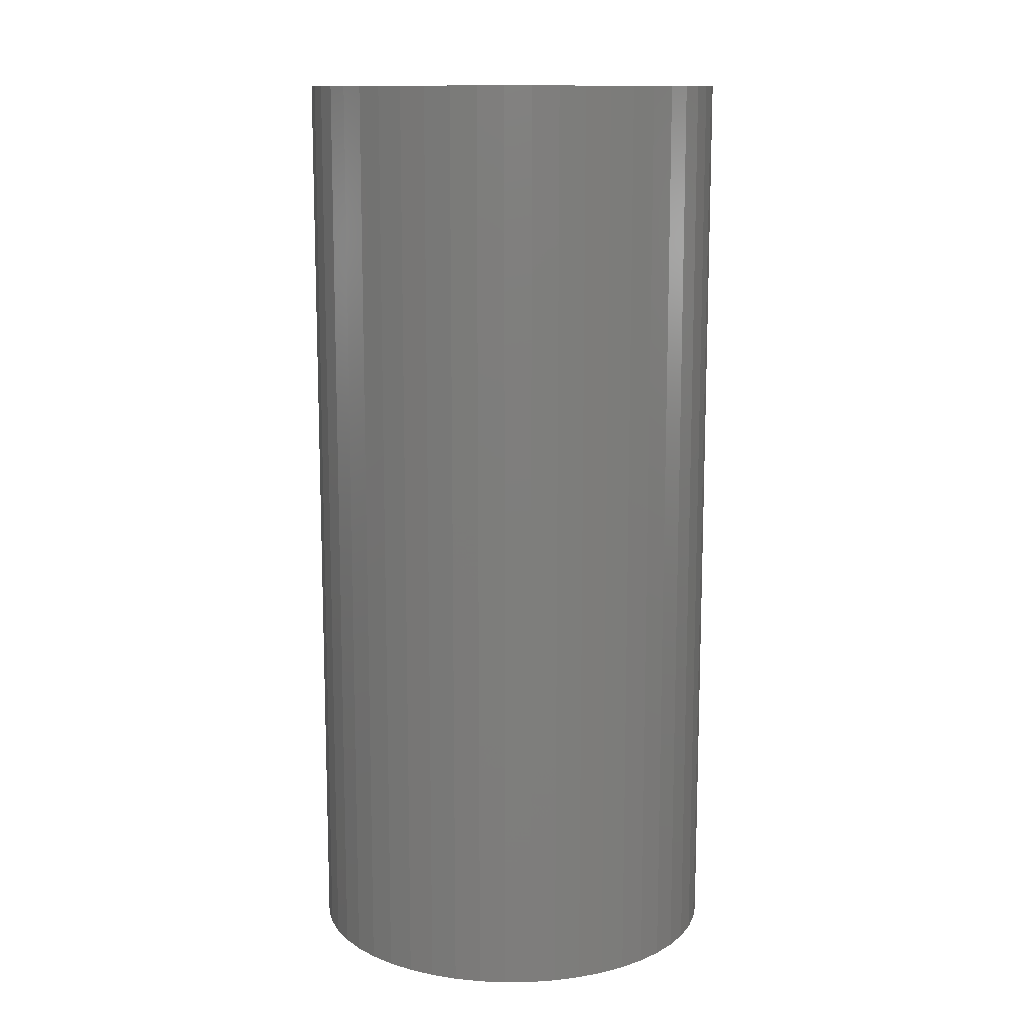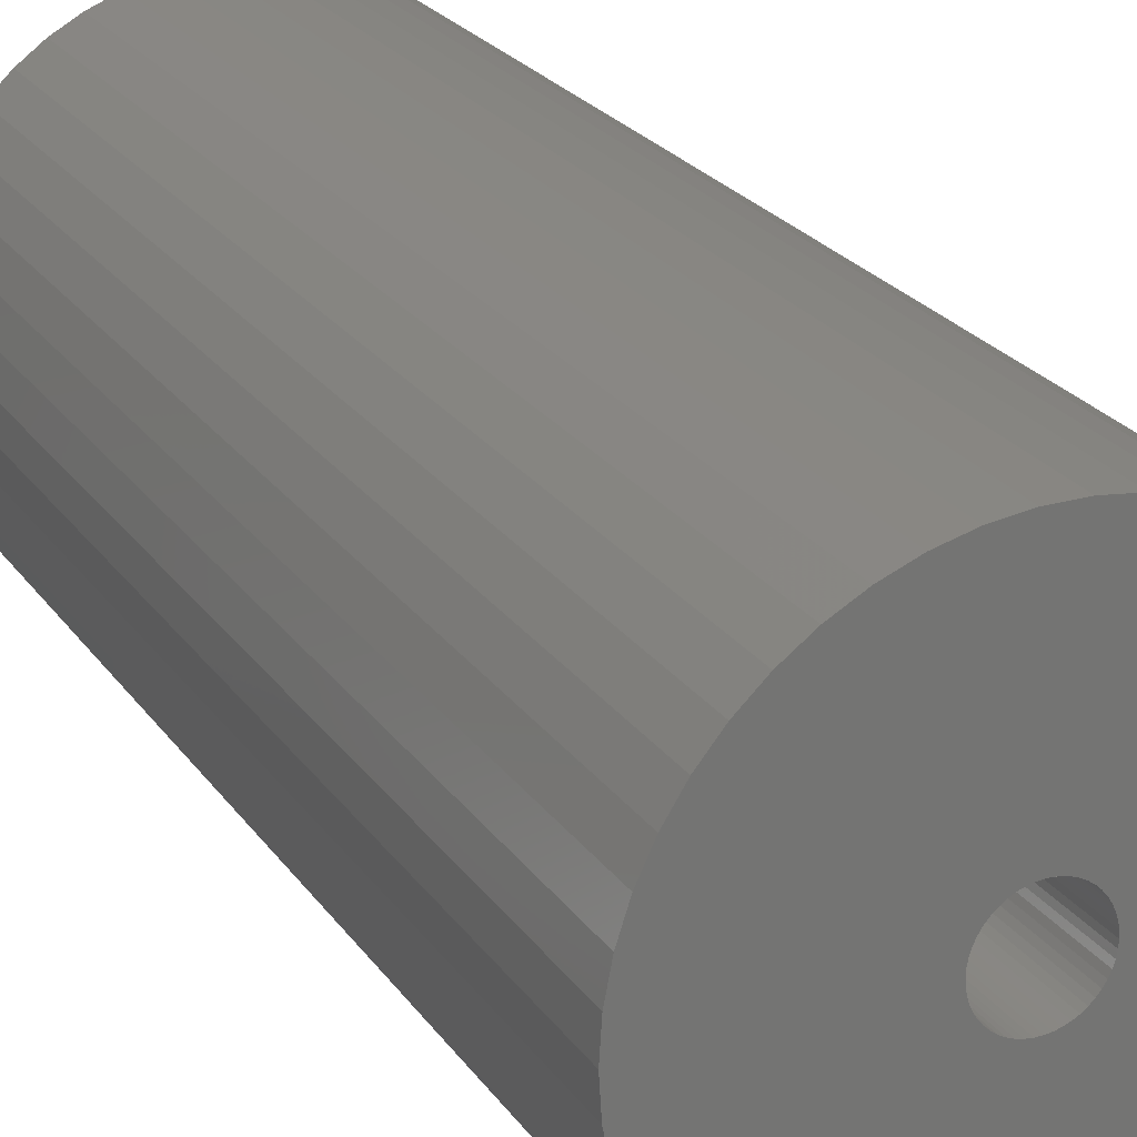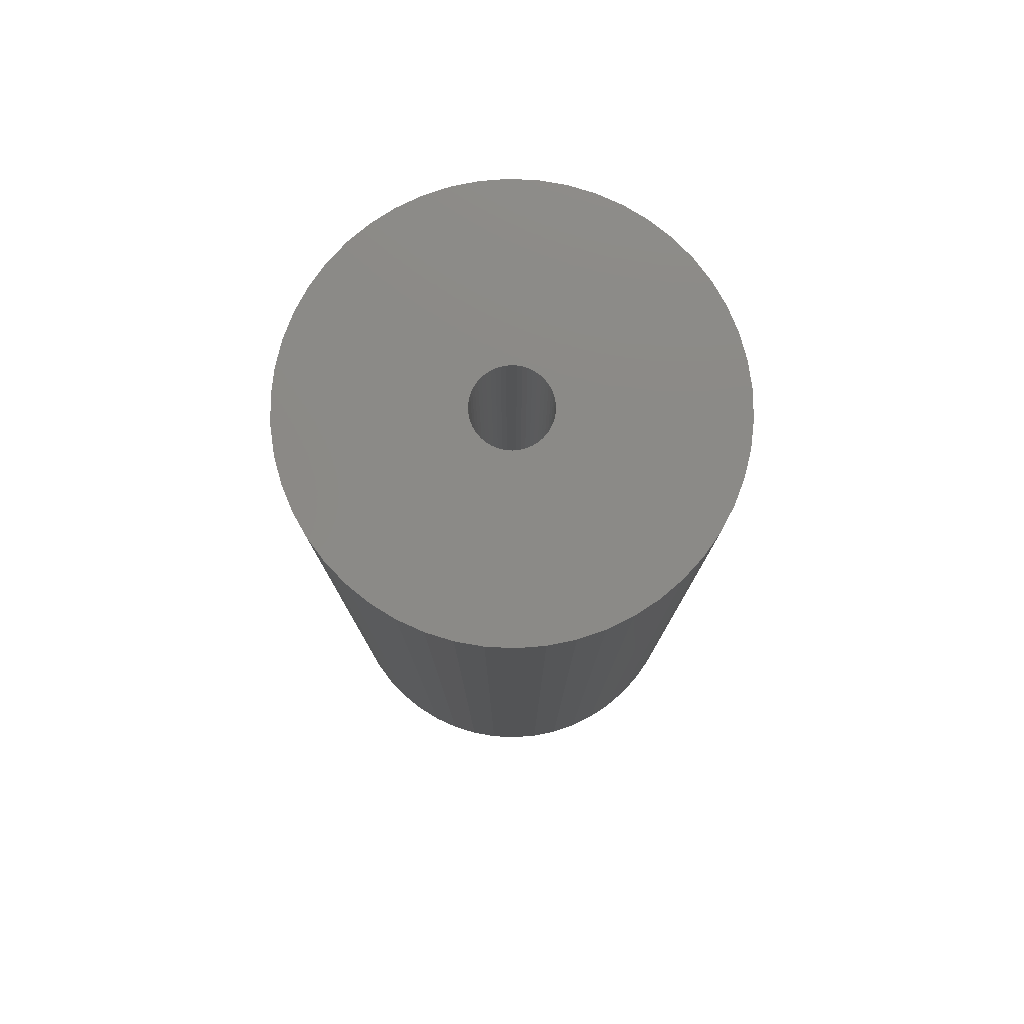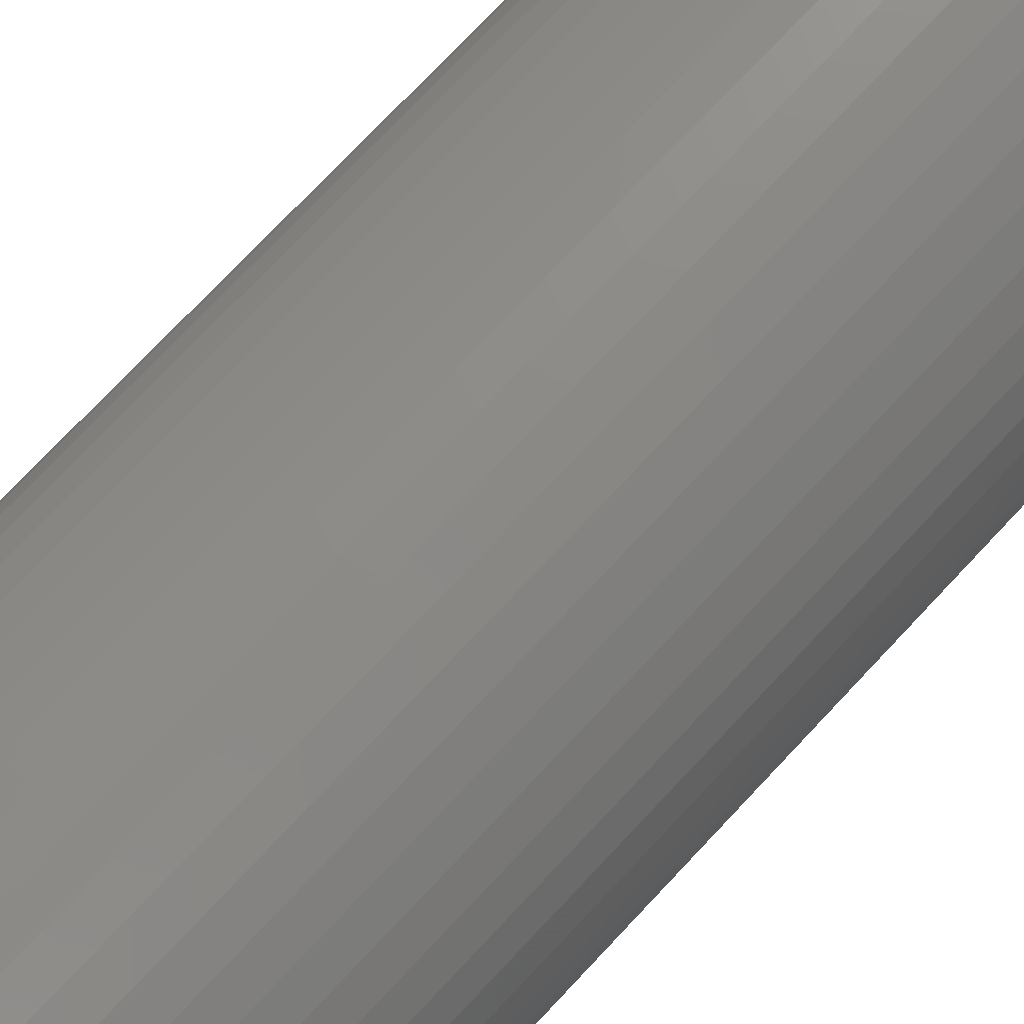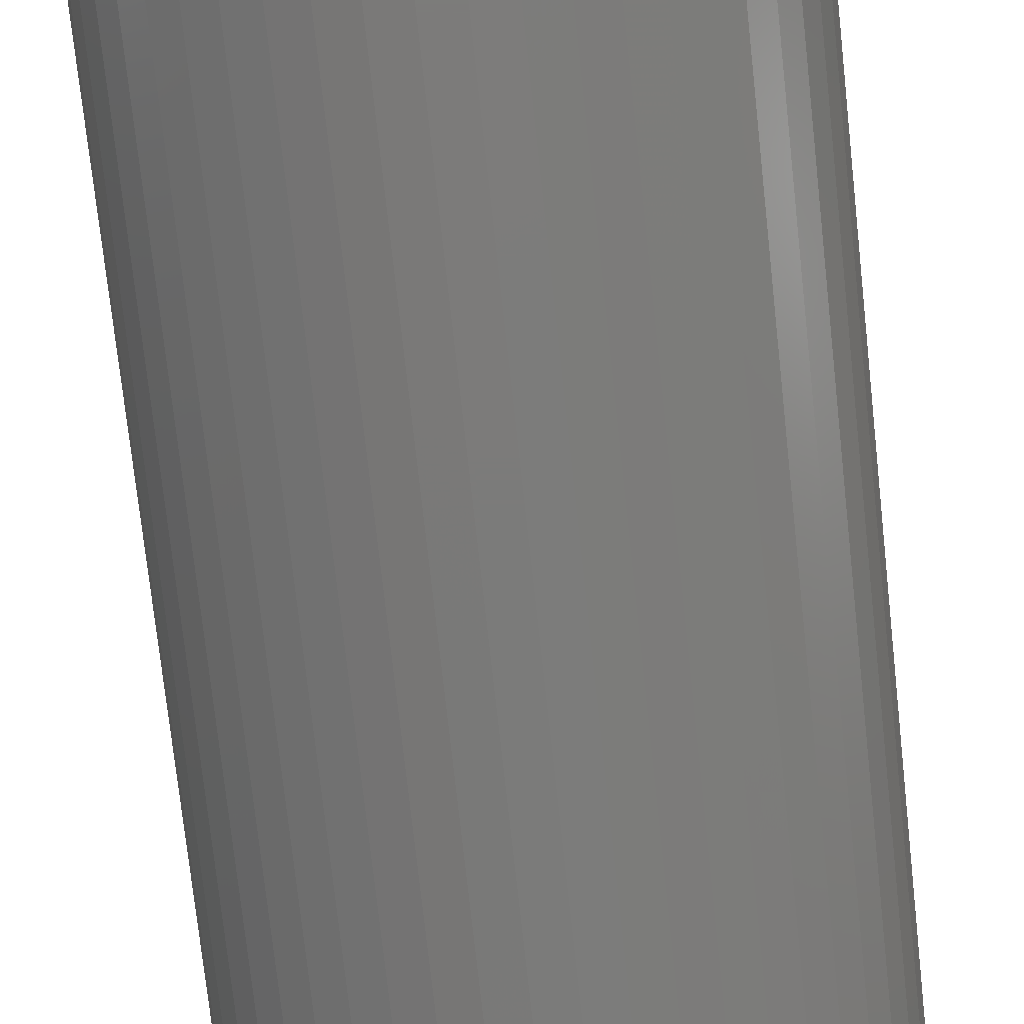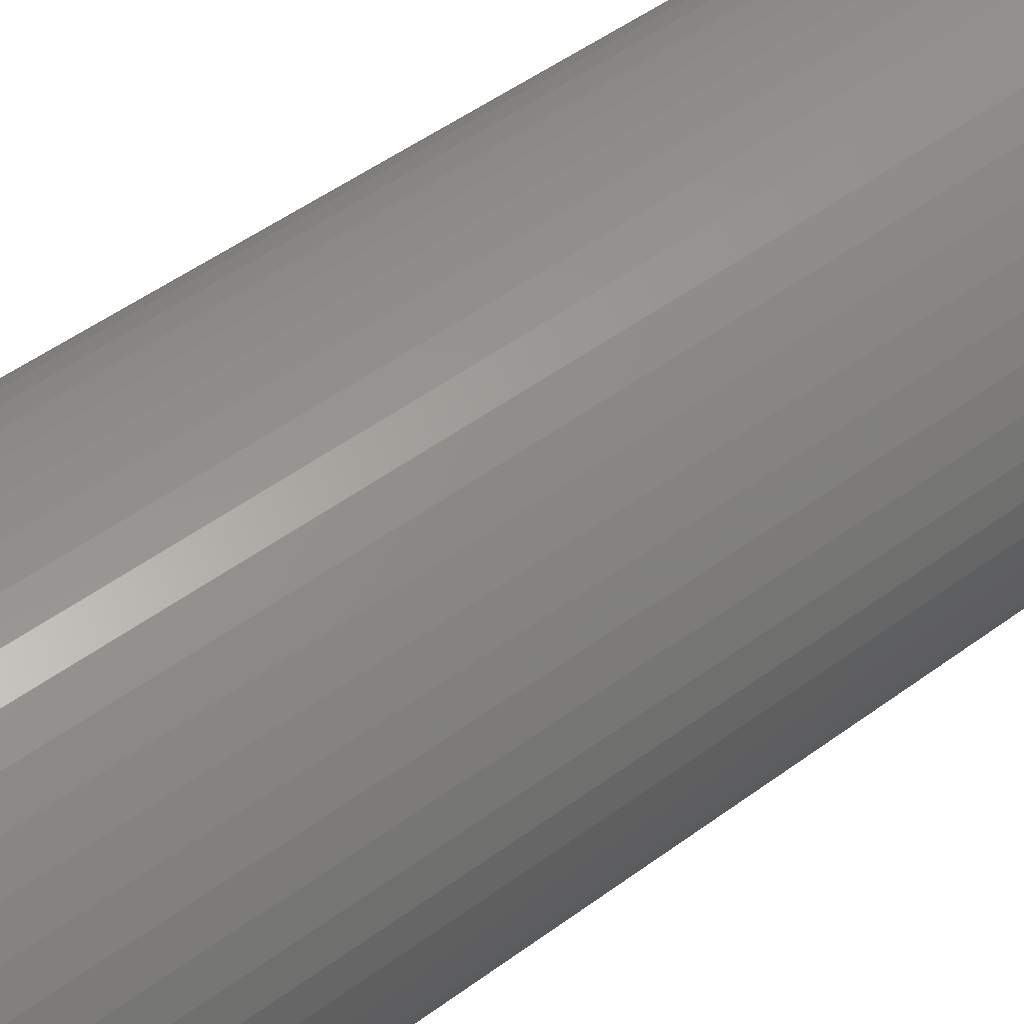
<metadata>
{"format":"stl","ext":"stl","renderer":"f3d","projection":"perspective","resolution":1024,"background":"white","views":[{"elev":12.3,"azim":34.4,"up":"+Z"},{"elev":23.6,"azim":154.0,"up":"+Y"},{"elev":78.6,"azim":-162.8,"up":"+Z"},{"elev":76.1,"azim":43.4,"up":"+Y"},{"elev":-74.5,"azim":-173.8,"up":"+Y"},{"elev":51.7,"azim":-128.4,"up":"+Y"}]}
</metadata>
<code>
# stl→obj: 200 verts, 400 faces
v 11 0 24
v 10.91 1.379 -24
v 10.91 1.379 24
v 11 0 -24
v -11 0 -24
v -10.91 1.379 24
v -10.91 1.379 -24
v -11 0 24
v 0.6907 10.98 -24
v -0.6907 10.98 24
v 0.6907 10.98 24
v -0.6907 10.98 -24
v -0.6907 -10.98 -24
v 0.6907 -10.98 24
v -0.6907 -10.98 24
v 0.6907 -10.98 -24
v 8.019 7.53 -24
v 7.012 8.476 24
v 8.019 7.53 24
v 7.012 8.476 -24
v -7.012 8.476 -24
v -8.019 7.53 24
v -7.012 8.476 24
v -8.019 7.53 -24
v -3.399 10.46 -24
v -4.684 9.953 24
v -3.399 10.46 24
v -4.684 9.953 -24
v 10.23 4.049 24
v 9.639 5.299 -24
v 9.639 5.299 24
v 10.23 4.049 -24
v 4.684 9.953 -24
v 3.399 10.46 24
v 4.684 9.953 24
v 3.399 10.46 -24
v 2.061 10.81 24
v 2.061 10.81 -24
v 5.894 9.288 -24
v 5.894 9.288 24
v -10.23 4.049 -24
v -9.639 5.299 24
v -9.639 5.299 -24
v -10.23 4.049 24
v 2 0 24
v 1.984 0.2507 24
v 10.65 2.736 24
v 10.91 -1.379 24
v 1.937 0.4974 24
v 1.984 -0.2507 24
v 1.86 0.7362 24
v 10.65 -2.736 24
v 1.753 0.9635 24
v 8.899 6.466 24
v 1.937 -0.4974 24
v 1.618 1.176 24
v 10.23 -4.049 24
v 1.458 1.369 24
v 1.86 -0.7362 24
v 1.275 1.541 24
v 9.639 -5.299 24
v 1.072 1.689 24
v 1.753 -0.9635 24
v 0.8516 1.81 24
v 8.899 -6.466 24
v 0.618 1.902 24
v 1.618 -1.176 24
v 8.019 -7.53 24
v 0.3748 1.965 24
v 0.1256 1.996 24
v -0.1256 1.996 24
v -0.3748 1.965 24
v -2.061 10.81 24
v -0.618 1.902 24
v -0.8516 1.81 24
v -1.072 1.689 24
v -5.894 9.288 24
v -1.275 1.541 24
v -1.458 1.369 24
v -1.618 1.176 24
v 1.458 -1.369 24
v 7.012 -8.476 24
v 1.275 -1.541 24
v 5.894 -9.288 24
v 1.072 -1.689 24
v 4.684 -9.953 24
v 0.8516 -1.81 24
v 3.399 -10.46 24
v 0.618 -1.902 24
v 2.061 -10.81 24
v 0.3748 -1.965 24
v 0.1256 -1.996 24
v -0.1256 -1.996 24
v -0.3748 -1.965 24
v -2.061 -10.81 24
v -0.618 -1.902 24
v -3.399 -10.46 24
v -0.8516 -1.81 24
v -4.684 -9.953 24
v -1.072 -1.689 24
v -5.894 -9.288 24
v -1.275 -1.541 24
v -7.012 -8.476 24
v -1.458 -1.369 24
v -8.019 -7.53 24
v -1.618 -1.176 24
v -8.899 -6.466 24
v -1.753 -0.9635 24
v -9.639 -5.299 24
v -1.86 -0.7362 24
v -10.23 -4.049 24
v -1.937 -0.4974 24
v -10.65 -2.736 24
v -1.984 -0.2507 24
v -10.91 -1.379 24
v -2 0 24
v -8.899 6.466 24
v -1.753 0.9635 24
v -1.86 0.7362 24
v -1.937 0.4974 24
v -10.65 2.736 24
v -1.984 0.2507 24
v -2.061 10.81 -24
v 2 0 -24
v 10.91 -1.379 -24
v 1.984 -0.2507 -24
v 10.65 -2.736 -24
v 1.937 -0.4974 -24
v 10.23 -4.049 -24
v 1.984 0.2507 -24
v 1.86 -0.7362 -24
v 9.639 -5.299 -24
v 10.65 2.736 -24
v 1.753 -0.9635 -24
v 8.899 -6.466 -24
v 1.937 0.4974 -24
v 1.618 -1.176 -24
v 8.019 -7.53 -24
v 1.458 -1.369 -24
v 7.012 -8.476 -24
v 1.86 0.7362 -24
v 1.275 -1.541 -24
v 5.894 -9.288 -24
v 1.072 -1.689 -24
v 4.684 -9.953 -24
v 1.753 0.9635 -24
v 0.8516 -1.81 -24
v 3.399 -10.46 -24
v 8.899 6.466 -24
v 0.618 -1.902 -24
v 2.061 -10.81 -24
v 1.618 1.176 -24
v 0.3748 -1.965 -24
v 0.1256 -1.996 -24
v -0.1256 -1.996 -24
v -0.3748 -1.965 -24
v -2.061 -10.81 -24
v -0.618 -1.902 -24
v -3.399 -10.46 -24
v -0.8516 -1.81 -24
v -4.684 -9.953 -24
v -1.072 -1.689 -24
v -5.894 -9.288 -24
v -1.275 -1.541 -24
v -7.012 -8.476 -24
v -1.458 -1.369 -24
v -8.019 -7.53 -24
v -1.618 -1.176 -24
v 1.458 1.369 -24
v 1.275 1.541 -24
v 1.072 1.689 -24
v 0.8516 1.81 -24
v 0.618 1.902 -24
v 0.3748 1.965 -24
v 0.1256 1.996 -24
v -0.1256 1.996 -24
v -0.3748 1.965 -24
v -0.618 1.902 -24
v -0.8516 1.81 -24
v -1.072 1.689 -24
v -5.894 9.288 -24
v -1.275 1.541 -24
v -1.458 1.369 -24
v -1.618 1.176 -24
v -8.899 6.466 -24
v -1.753 0.9635 -24
v -1.86 0.7362 -24
v -1.937 0.4974 -24
v -10.65 2.736 -24
v -1.984 0.2507 -24
v -2 0 -24
v -8.899 -6.466 -24
v -1.753 -0.9635 -24
v -9.639 -5.299 -24
v -1.86 -0.7362 -24
v -10.23 -4.049 -24
v -1.937 -0.4974 -24
v -10.65 -2.736 -24
v -1.984 -0.2507 -24
v -10.91 -1.379 -24
f 1 2 3
f 2 1 4
f 5 6 7
f 6 5 8
f 9 10 11
f 10 9 12
f 13 14 15
f 14 13 16
f 17 18 19
f 18 17 20
f 21 22 23
f 22 21 24
f 25 26 27
f 26 25 28
f 29 30 31
f 30 29 32
f 33 34 35
f 34 33 36
f 36 37 34
f 37 36 38
f 39 35 40
f 35 39 33
f 41 42 43
f 42 41 44
f 45 1 3
f 46 3 47
f 1 45 48
f 49 47 29
f 50 48 45
f 51 29 31
f 48 50 52
f 53 31 54
f 55 52 50
f 56 54 19
f 52 55 57
f 58 19 18
f 59 57 55
f 60 18 40
f 57 59 61
f 62 40 35
f 63 61 59
f 64 35 34
f 61 63 65
f 66 34 37
f 67 65 63
f 65 67 68
f 3 46 45
f 47 49 46
f 29 51 49
f 31 53 51
f 54 56 53
f 19 58 56
f 18 60 58
f 40 62 60
f 35 64 62
f 69 37 11
f 34 66 64
f 37 69 66
f 11 70 69
f 11 71 70
f 10 71 11
f 71 10 72
f 73 72 10
f 72 73 74
f 27 74 73
f 74 27 75
f 26 75 27
f 75 26 76
f 77 76 26
f 76 77 78
f 23 78 77
f 78 23 79
f 79 22 80
f 22 79 23
f 81 68 67
f 68 81 82
f 83 82 81
f 82 83 84
f 85 84 83
f 84 85 86
f 87 86 85
f 86 87 88
f 89 88 87
f 88 89 90
f 91 90 89
f 90 91 14
f 92 14 91
f 93 14 92
f 15 93 94
f 95 94 96
f 93 15 14
f 97 96 98
f 99 98 100
f 101 100 102
f 103 102 104
f 105 104 106
f 107 106 108
f 109 108 110
f 111 110 112
f 113 112 114
f 94 95 15
f 115 114 116
f 117 80 22
f 80 117 118
f 96 97 95
f 42 118 117
f 98 99 97
f 118 42 119
f 100 101 99
f 44 119 42
f 102 103 101
f 119 44 120
f 104 105 103
f 121 120 44
f 106 107 105
f 120 121 122
f 108 109 107
f 6 122 121
f 110 111 109
f 122 6 116
f 112 113 111
f 8 116 6
f 114 115 113
f 116 8 115
f 12 73 10
f 73 12 123
f 124 4 125
f 126 125 127
f 4 124 2
f 128 127 129
f 130 2 124
f 131 129 132
f 2 130 133
f 134 132 135
f 136 133 130
f 137 135 138
f 133 136 32
f 139 138 140
f 141 32 136
f 142 140 143
f 32 141 30
f 144 143 145
f 146 30 141
f 147 145 148
f 30 146 149
f 150 148 151
f 152 149 146
f 149 152 17
f 125 126 124
f 127 128 126
f 129 131 128
f 132 134 131
f 135 137 134
f 138 139 137
f 140 142 139
f 143 144 142
f 145 147 144
f 153 151 16
f 148 150 147
f 151 153 150
f 16 154 153
f 16 155 154
f 13 155 16
f 155 13 156
f 157 156 13
f 156 157 158
f 159 158 157
f 158 159 160
f 161 160 159
f 160 161 162
f 163 162 161
f 162 163 164
f 165 164 163
f 164 165 166
f 166 167 168
f 167 166 165
f 169 17 152
f 17 169 20
f 170 20 169
f 20 170 39
f 171 39 170
f 39 171 33
f 172 33 171
f 33 172 36
f 173 36 172
f 36 173 38
f 174 38 173
f 38 174 9
f 175 9 174
f 176 9 175
f 12 176 177
f 123 177 178
f 176 12 9
f 25 178 179
f 28 179 180
f 181 180 182
f 21 182 183
f 24 183 184
f 185 184 186
f 43 186 187
f 41 187 188
f 189 188 190
f 177 123 12
f 7 190 191
f 192 168 167
f 168 192 193
f 178 25 123
f 194 193 192
f 179 28 25
f 193 194 195
f 180 181 28
f 196 195 194
f 182 21 181
f 195 196 197
f 183 24 21
f 198 197 196
f 184 185 24
f 197 198 199
f 186 43 185
f 200 199 198
f 187 41 43
f 199 200 191
f 188 189 41
f 5 191 200
f 190 7 189
f 191 5 7
f 16 90 14
f 90 16 151
f 47 32 29
f 32 47 133
f 3 133 47
f 133 3 2
f 54 17 19
f 17 54 149
f 31 149 54
f 149 31 30
f 38 11 37
f 11 38 9
f 20 40 18
f 40 20 39
f 43 117 185
f 117 43 42
f 185 22 24
f 22 185 117
f 189 44 41
f 44 189 121
f 7 121 189
f 121 7 6
f 28 77 26
f 77 28 181
f 181 23 77
f 23 181 21
f 123 27 73
f 27 123 25
f 48 4 1
f 4 48 125
f 61 129 57
f 129 61 132
f 167 103 105
f 103 167 165
f 194 111 196
f 111 194 109
f 192 109 194
f 109 192 107
f 145 84 86
f 84 145 143
f 57 127 52
f 127 57 129
f 167 107 192
f 107 167 105
f 198 115 200
f 115 198 113
f 200 8 5
f 8 200 115
f 196 113 198
f 113 196 111
f 140 68 82
f 68 140 138
f 148 86 88
f 86 148 145
f 151 88 90
f 88 151 148
f 52 125 48
f 125 52 127
f 65 132 61
f 132 65 135
f 68 135 65
f 135 68 138
f 157 15 95
f 15 157 13
f 161 97 99
f 97 161 159
f 165 101 103
f 101 165 163
f 143 82 84
f 82 143 140
f 159 95 97
f 95 159 157
f 163 99 101
f 99 163 161
f 124 46 130
f 46 124 45
f 116 190 122
f 190 116 191
f 176 70 71
f 70 176 175
f 154 93 92
f 93 154 155
f 170 58 60
f 58 170 169
f 183 78 79
f 78 183 182
f 179 74 75
f 74 179 178
f 141 53 146
f 53 141 51
f 130 49 136
f 49 130 46
f 173 64 66
f 64 173 172
f 171 60 62
f 60 171 170
f 119 186 118
f 186 119 187
f 120 187 119
f 187 120 188
f 180 75 76
f 75 180 179
f 178 72 74
f 72 178 177
f 147 89 87
f 89 147 150
f 136 51 141
f 51 136 49
f 152 58 169
f 58 152 56
f 146 56 152
f 56 146 53
f 174 66 69
f 66 174 173
f 175 69 70
f 69 175 174
f 172 62 64
f 62 172 171
f 118 184 80
f 184 118 186
f 80 183 79
f 183 80 184
f 122 188 120
f 188 122 190
f 182 76 78
f 76 182 180
f 177 71 72
f 71 177 176
f 126 45 124
f 45 126 50
f 128 50 126
f 50 128 55
f 108 195 110
f 195 108 193
f 106 193 108
f 193 106 168
f 144 87 85
f 87 144 147
f 134 59 131
f 59 134 63
f 104 168 106
f 168 104 166
f 110 197 112
f 197 110 195
f 142 85 83
f 85 142 144
f 150 91 89
f 91 150 153
f 153 92 91
f 92 153 154
f 137 63 134
f 63 137 67
f 139 67 137
f 67 139 81
f 131 55 128
f 55 131 59
f 155 94 93
f 94 155 156
f 158 98 96
f 98 158 160
f 156 96 94
f 96 156 158
f 112 199 114
f 199 112 197
f 114 191 116
f 191 114 199
f 139 83 81
f 83 139 142
f 160 100 98
f 100 160 162
f 162 102 100
f 102 162 164
f 164 104 102
f 104 164 166

</code>
